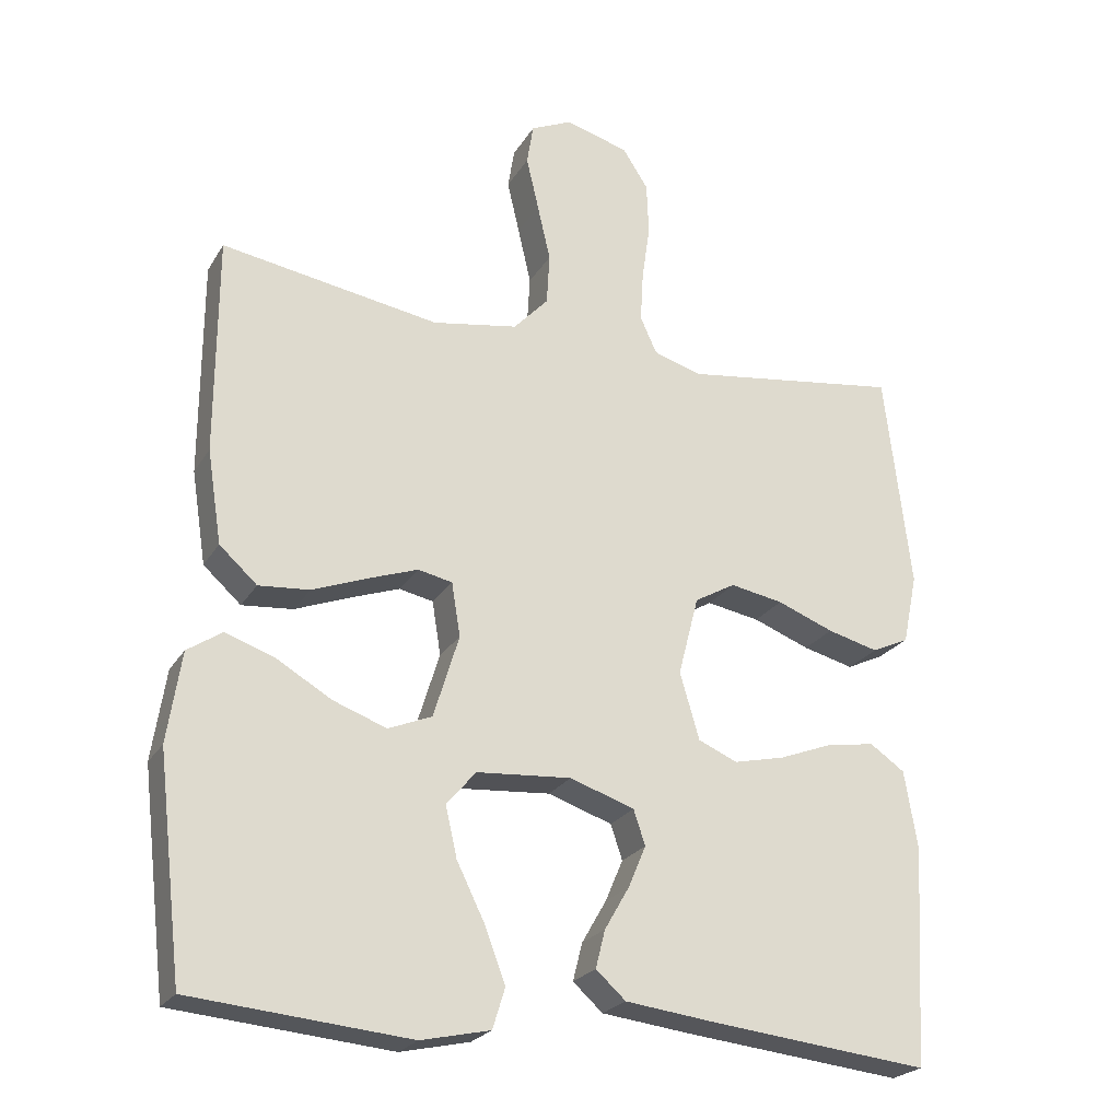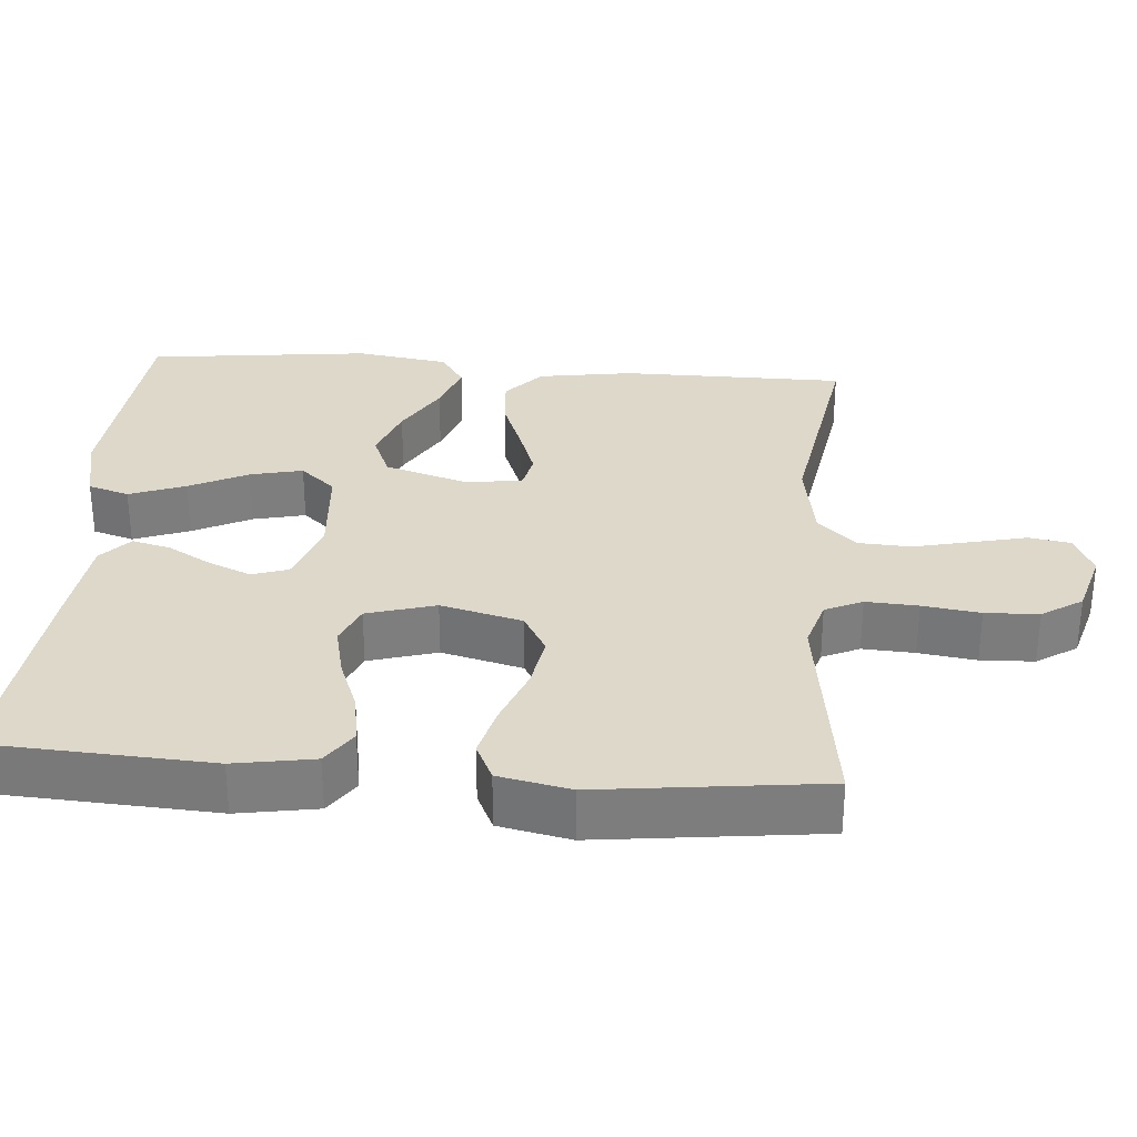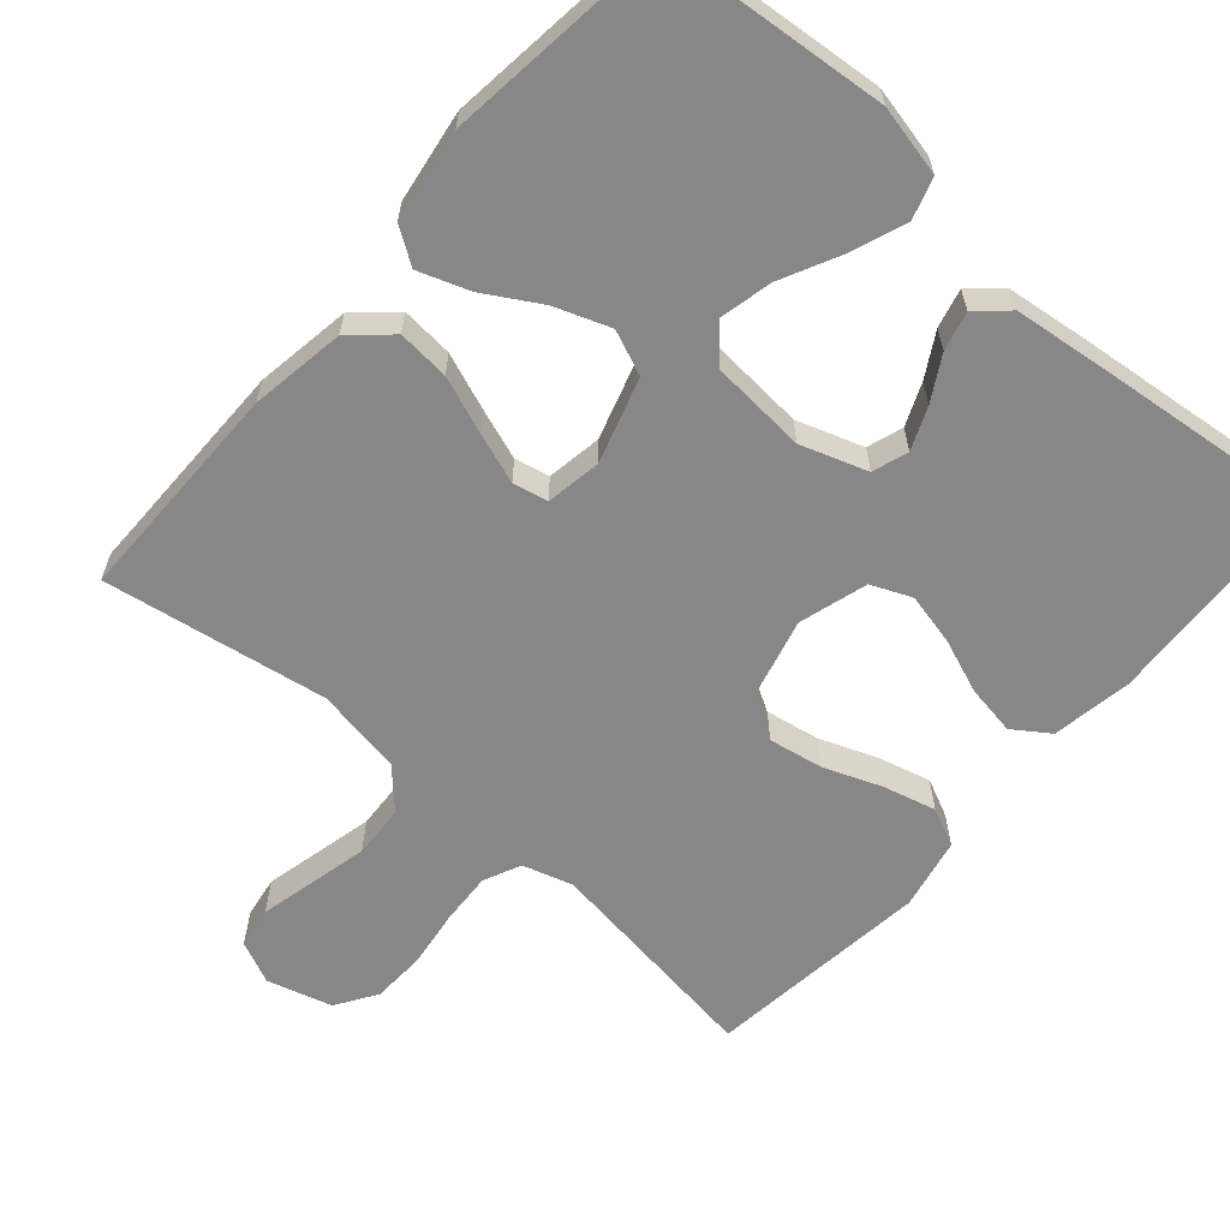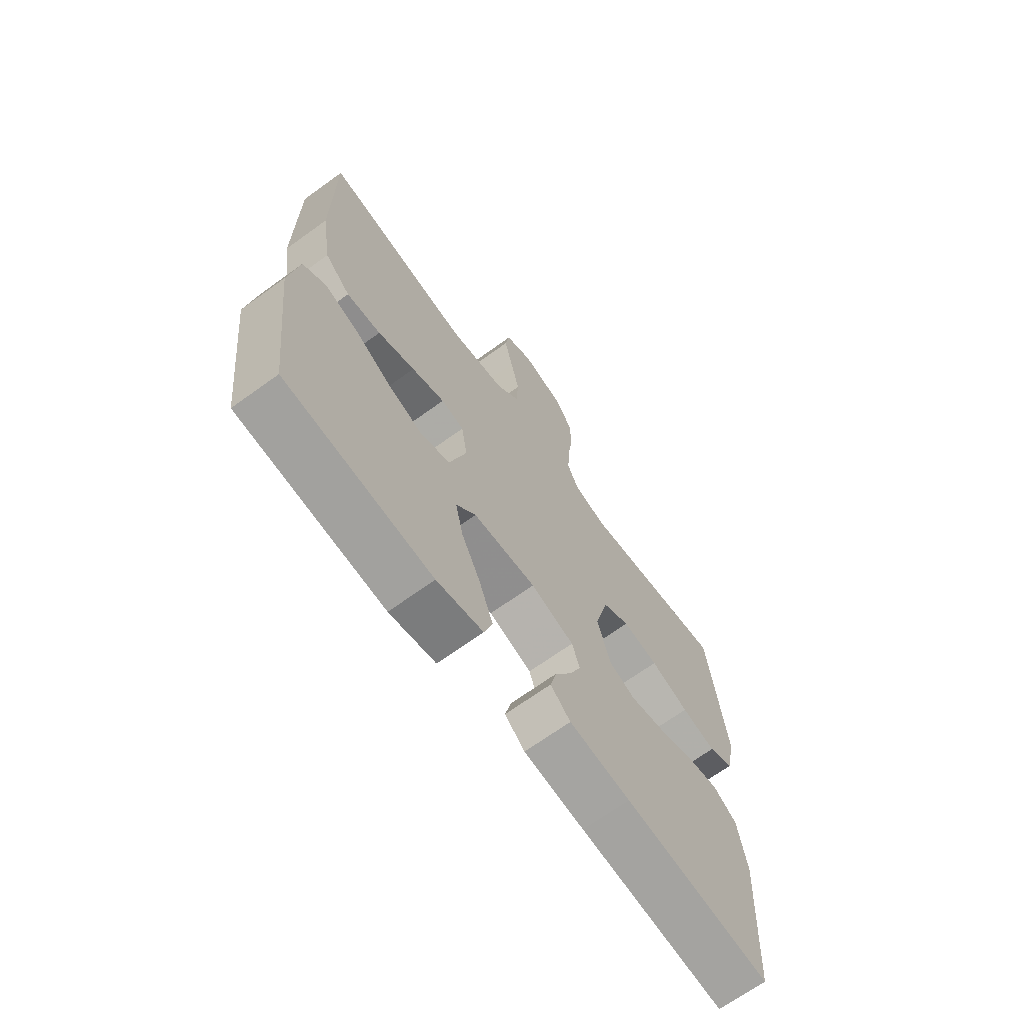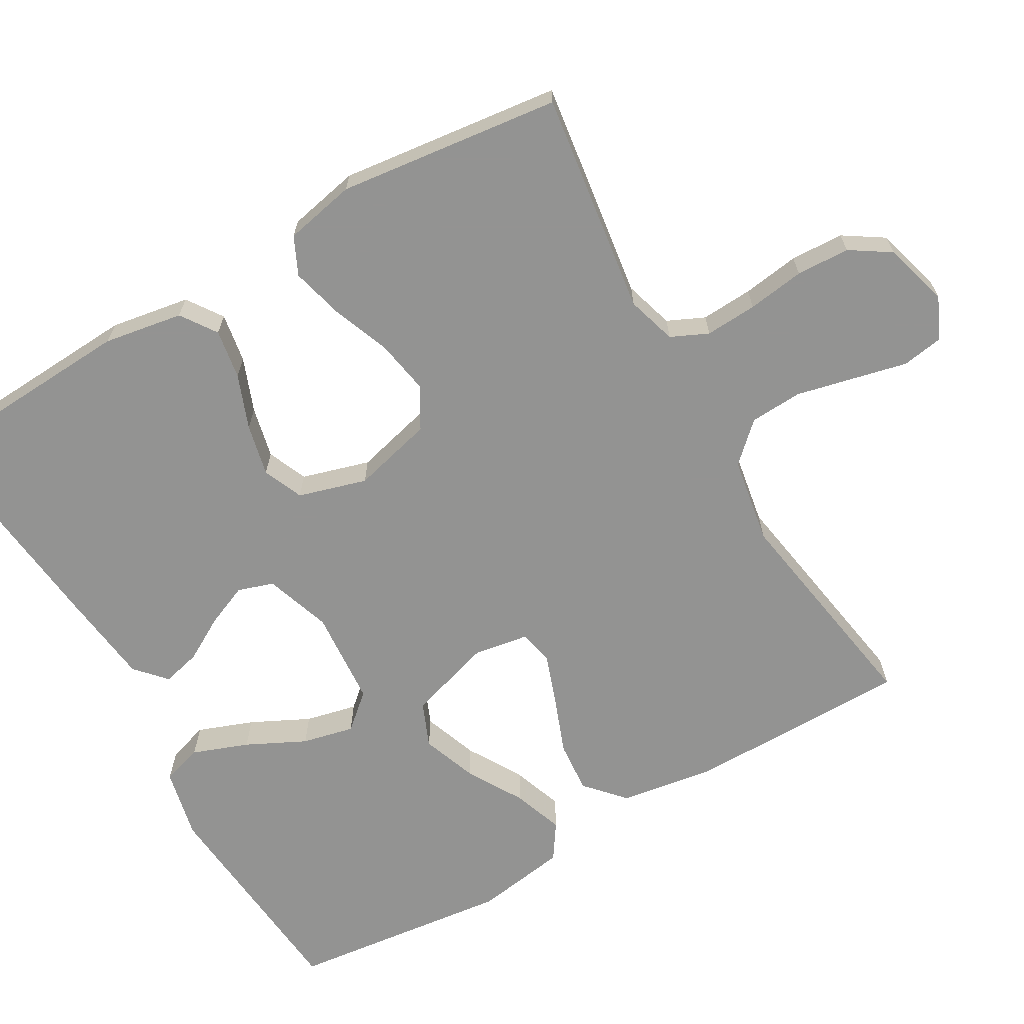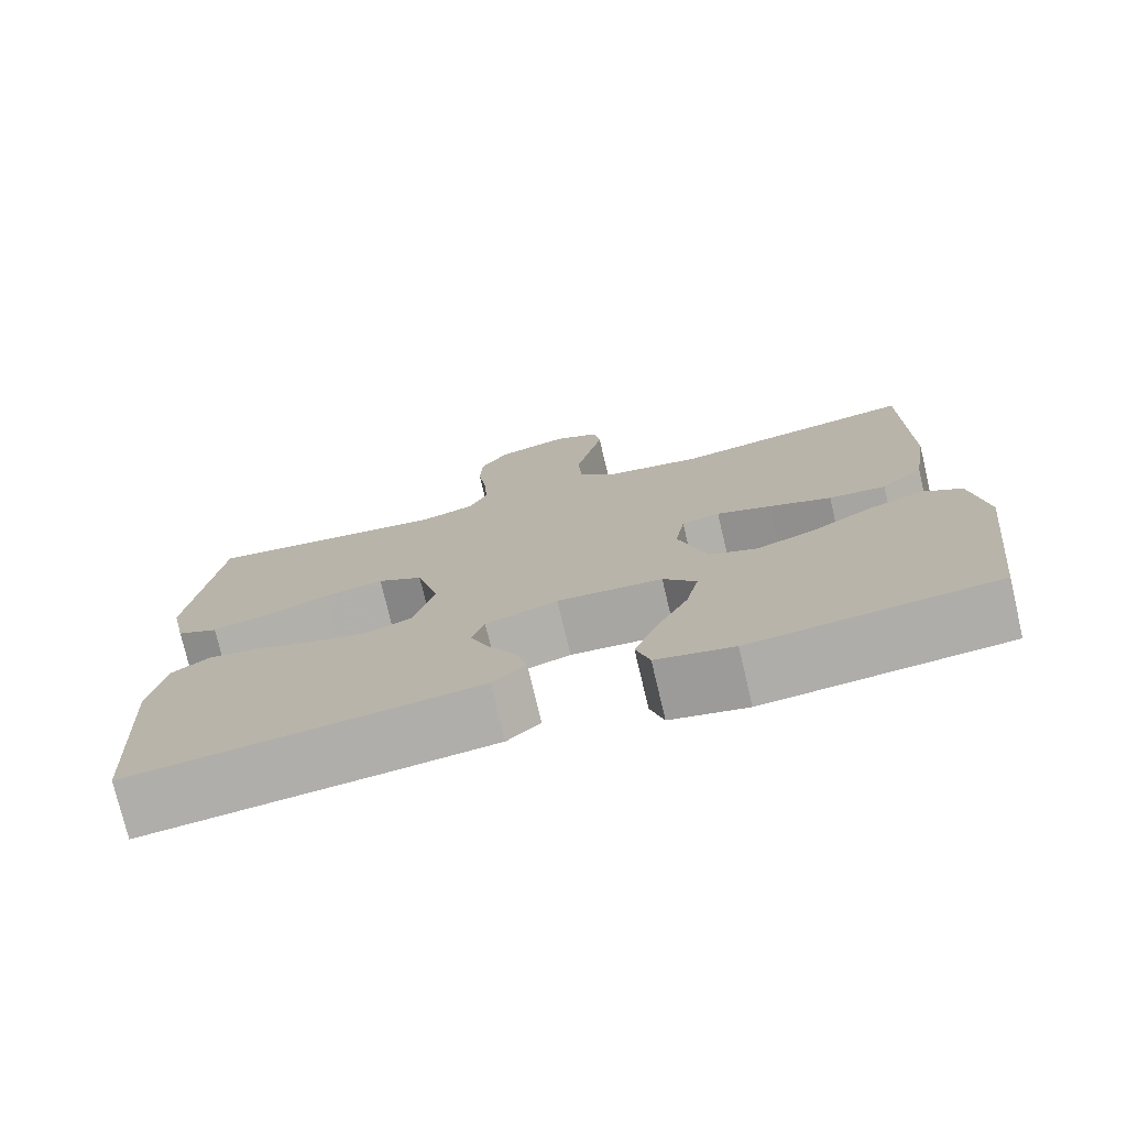
<metadata>
{"format":"obj","ext":"obj","renderer":"f3d","projection":"perspective","resolution":1024,"background":"white","views":[{"elev":-23.6,"azim":156.2,"up":"+Z"},{"elev":31.0,"azim":-85.5,"up":"+Y"},{"elev":-62.4,"azim":138.9,"up":"+Y"},{"elev":-68.4,"azim":125.9,"up":"+Z"},{"elev":-66.7,"azim":-60.0,"up":"+Y"},{"elev":-75.8,"azim":13.3,"up":"+Z"}]}
</metadata>
<code>
v -0.5 0.07 0.5
v -0.2 0.07 0.458
v -0.133 0.07 0.478
v -0.11 0.07 0.528
v -0.114 0.07 0.598
v -0.125 0.07 0.675
v -0.122 0.07 0.747
v -0.087 0.07 0.801
v 0 0.07 0.826
v 0.057 0.07 0.8
v 0.066 0.07 0.744
v 0.049 0.07 0.671
v 0.031 0.07 0.593
v 0.035 0.07 0.522
v 0.083 0.07 0.471
v 0.2 0.07 0.451
v 0.5 0.07 0.5
v 0.501 0.07 0.2
v 0.481 0.07 0.072
v 0.429 0.07 0.025
v 0.359 0.07 0.031
v 0.283 0.07 0.06
v 0.215 0.07 0.084
v 0.168 0.07 0.074
v 0.156 0.07 0
v 0.191 0.07 -0.114
v 0.251 0.07 -0.139
v 0.325 0.07 -0.112
v 0.4 0.07 -0.068
v 0.468 0.07 -0.044
v 0.516 0.07 -0.076
v 0.535 0.07 -0.2
v 0.5 0.07 -0.5
v 0.2 0.07 -0.527
v 0.105 0.07 -0.506
v 0.088 0.07 -0.451
v 0.116 0.07 -0.376
v 0.155 0.07 -0.297
v 0.171 0.07 -0.227
v 0.13 0.07 -0.18
v 0 0.07 -0.17
v -0.089 0.07 -0.2
v -0.105 0.07 -0.248
v -0.081 0.07 -0.305
v -0.047 0.07 -0.364
v -0.034 0.07 -0.416
v -0.075 0.07 -0.453
v -0.2 0.07 -0.468
v -0.5 0.07 -0.5
v -0.517 0.07 -0.2
v -0.499 0.07 -0.093
v -0.451 0.07 -0.06
v -0.384 0.07 -0.071
v -0.311 0.07 -0.099
v -0.241 0.07 -0.115
v -0.187 0.07 -0.092
v -0.16 0.07 0
v -0.188 0.07 0.109
v -0.244 0.07 0.141
v -0.317 0.07 0.128
v -0.395 0.07 0.098
v -0.465 0.07 0.08
v -0.516 0.07 0.104
v -0.536 0.07 0.2
v -0.5 0 0.5
v -0.2 0 0.458
v -0.133 0 0.478
v -0.11 0 0.528
v -0.114 0 0.598
v -0.125 0 0.675
v -0.122 0 0.747
v -0.087 0 0.801
v 0 0 0.826
v 0.057 0 0.8
v 0.066 0 0.744
v 0.049 0 0.671
v 0.031 0 0.593
v 0.035 0 0.522
v 0.083 0 0.471
v 0.2 0 0.451
v 0.5 0 0.5
v 0.501 0 0.2
v 0.481 0 0.072
v 0.429 0 0.025
v 0.359 0 0.031
v 0.283 0 0.06
v 0.215 0 0.084
v 0.168 0 0.074
v 0.156 0 0
v 0.191 0 -0.114
v 0.251 0 -0.139
v 0.325 0 -0.112
v 0.4 0 -0.068
v 0.468 0 -0.044
v 0.516 0 -0.076
v 0.535 0 -0.2
v 0.5 0 -0.5
v 0.2 0 -0.527
v 0.105 0 -0.506
v 0.088 0 -0.451
v 0.116 0 -0.376
v 0.155 0 -0.297
v 0.171 0 -0.227
v 0.13 0 -0.18
v 0 0 -0.17
v -0.089 0 -0.2
v -0.105 0 -0.248
v -0.081 0 -0.305
v -0.047 0 -0.364
v -0.034 0 -0.416
v -0.075 0 -0.453
v -0.2 0 -0.468
v -0.5 0 -0.5
v -0.517 0 -0.2
v -0.499 0 -0.093
v -0.451 0 -0.06
v -0.384 0 -0.071
v -0.311 0 -0.099
v -0.241 0 -0.115
v -0.187 0 -0.092
v -0.16 0 0
v -0.188 0 0.109
v -0.244 0 0.141
v -0.317 0 0.128
v -0.395 0 0.098
v -0.465 0 0.08
v -0.516 0 0.104
v -0.536 0 0.2
f 64 1 2
f 63 64 2
f 62 63 2
f 61 62 2
f 60 61 2
f 59 60 2 3
f 58 59 3 4
f 57 58 4
f 52 53 54
f 51 52 54
f 50 51 54
f 49 50 54
f 48 49 54
f 47 48 54
f 46 47 54
f 45 46 54
f 44 45 54
f 43 44 54 55
f 42 43 55 56
f 36 37 38
f 35 36 38
f 34 35 38
f 33 34 38
f 32 33 38
f 31 32 38
f 30 31 38
f 29 30 38
f 28 29 38
f 27 28 38 39
f 26 27 39 40
f 20 21 22
f 19 20 22
f 18 19 22
f 17 18 22
f 16 17 22
f 15 16 22 23
f 14 15 23 24
f 10 11 12
f 9 10 12
f 8 9 12
f 7 8 12
f 6 7 12
f 5 6 12
f 4 5 12 13
f 57 4 13 14
f 14 24 25
f 57 14 25
f 56 57 25
f 42 56 25
f 41 42 25
f 25 26 40 41
f 66 65 128
f 66 128 127
f 66 127 126
f 66 126 125
f 66 125 124
f 67 66 124 123
f 68 67 123 122
f 68 122 121
f 118 117 116
f 118 116 115
f 118 115 114
f 118 114 113
f 118 113 112
f 118 112 111
f 118 111 110
f 118 110 109
f 118 109 108
f 119 118 108 107
f 120 119 107 106
f 102 101 100
f 102 100 99
f 102 99 98
f 102 98 97
f 102 97 96
f 102 96 95
f 102 95 94
f 102 94 93
f 102 93 92
f 103 102 92 91
f 104 103 91 90
f 86 85 84
f 86 84 83
f 86 83 82
f 86 82 81
f 86 81 80
f 87 86 80 79
f 88 87 79 78
f 76 75 74
f 76 74 73
f 76 73 72
f 76 72 71
f 76 71 70
f 76 70 69
f 77 76 69 68
f 78 77 68 121
f 89 88 78
f 89 78 121
f 89 121 120
f 89 120 106
f 89 106 105
f 105 104 90 89
f 1 65 66 2
f 2 66 67 3
f 3 67 68 4
f 4 68 69 5
f 5 69 70 6
f 6 70 71 7
f 7 71 72 8
f 8 72 73 9
f 9 73 74 10
f 10 74 75 11
f 11 75 76 12
f 12 76 77 13
f 13 77 78 14
f 14 78 79 15
f 15 79 80 16
f 16 80 81 17
f 17 81 82 18
f 18 82 83 19
f 19 83 84 20
f 20 84 85 21
f 21 85 86 22
f 22 86 87 23
f 23 87 88 24
f 24 88 89 25
f 25 89 90 26
f 26 90 91 27
f 27 91 92 28
f 28 92 93 29
f 29 93 94 30
f 30 94 95 31
f 31 95 96 32
f 32 96 97 33
f 33 97 98 34
f 34 98 99 35
f 35 99 100 36
f 36 100 101 37
f 37 101 102 38
f 38 102 103 39
f 39 103 104 40
f 40 104 105 41
f 41 105 106 42
f 42 106 107 43
f 43 107 108 44
f 44 108 109 45
f 45 109 110 46
f 46 110 111 47
f 47 111 112 48
f 48 112 113 49
f 49 113 114 50
f 50 114 115 51
f 51 115 116 52
f 52 116 117 53
f 53 117 118 54
f 54 118 119 55
f 55 119 120 56
f 56 120 121 57
f 57 121 122 58
f 58 122 123 59
f 59 123 124 60
f 60 124 125 61
f 61 125 126 62
f 62 126 127 63
f 63 127 128 64
f 64 128 65 1

</code>
